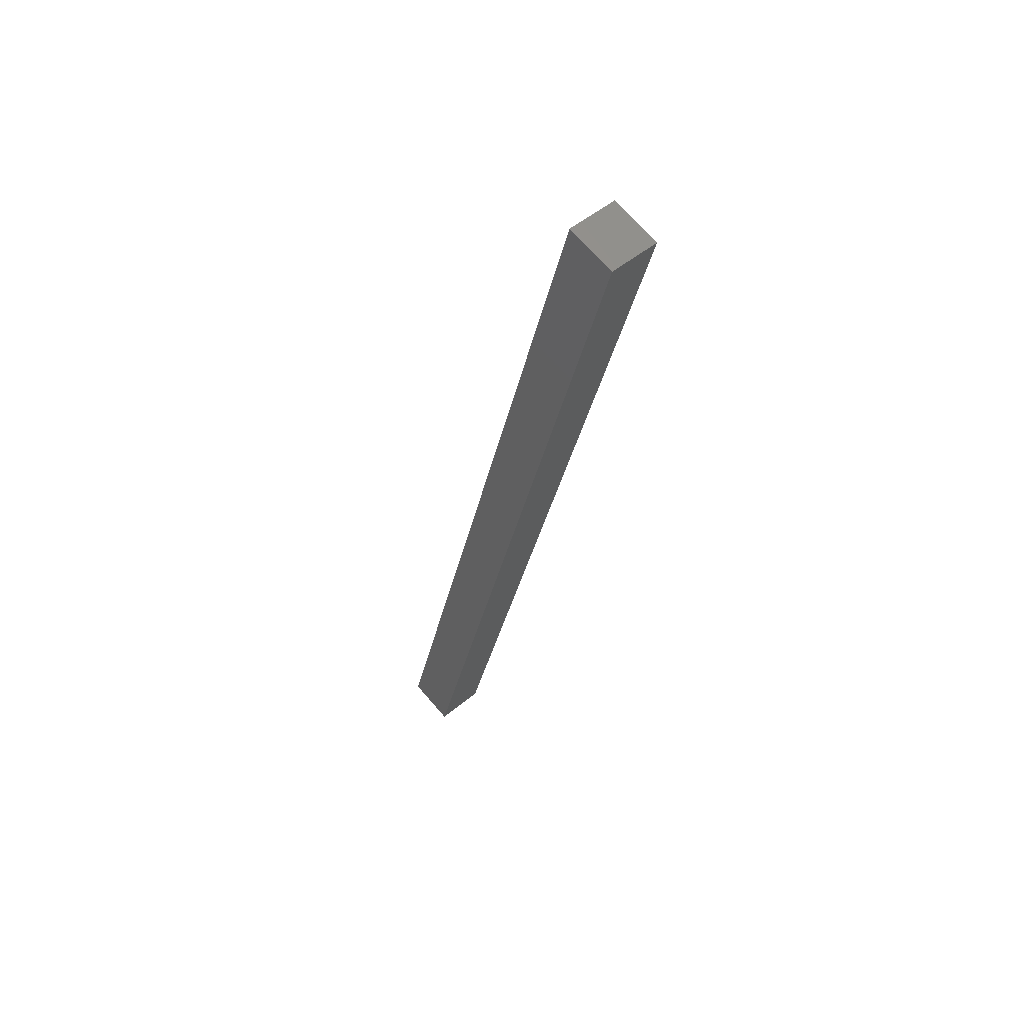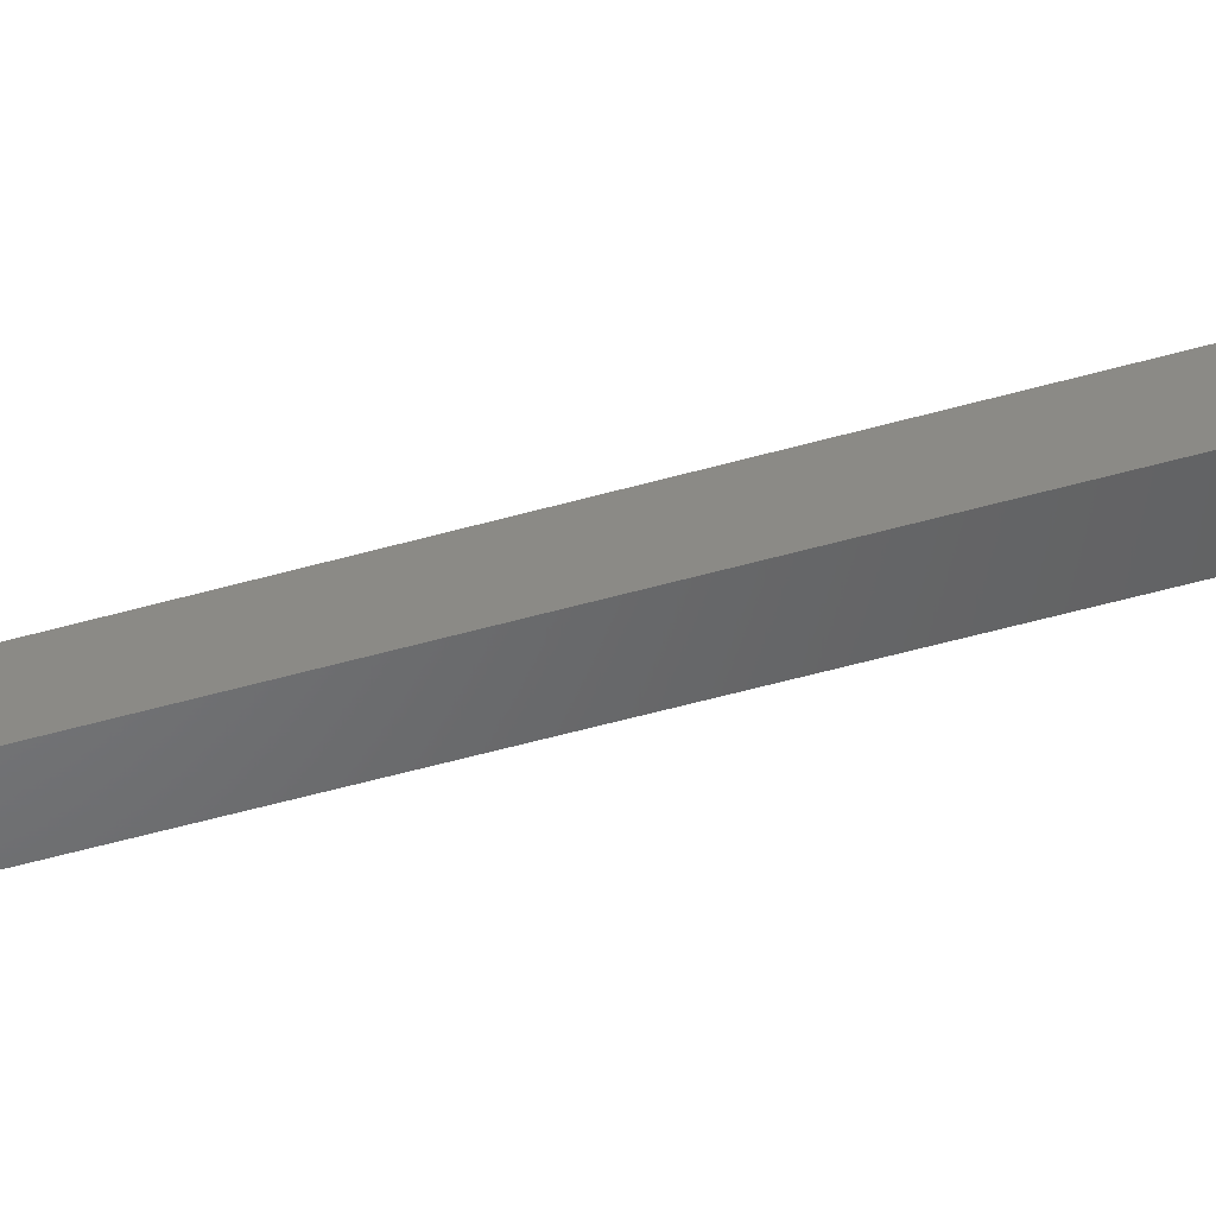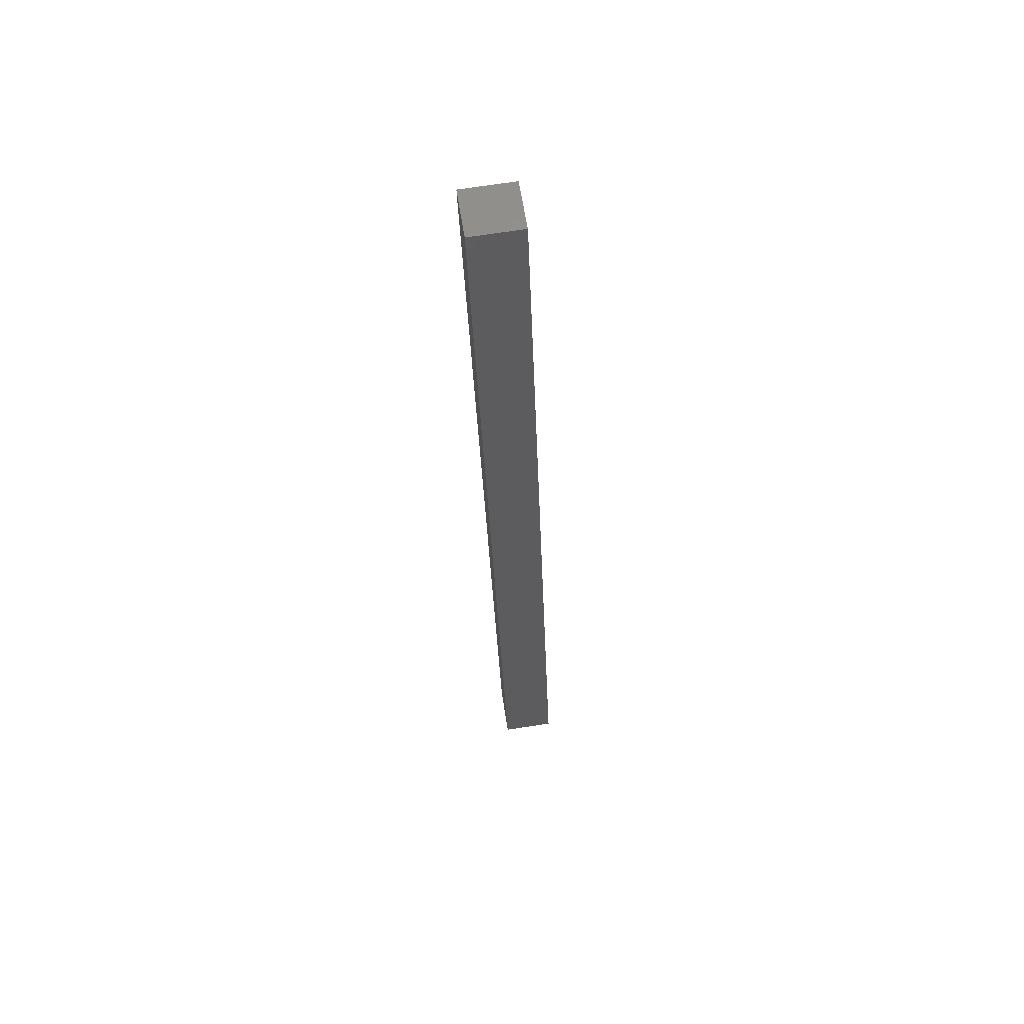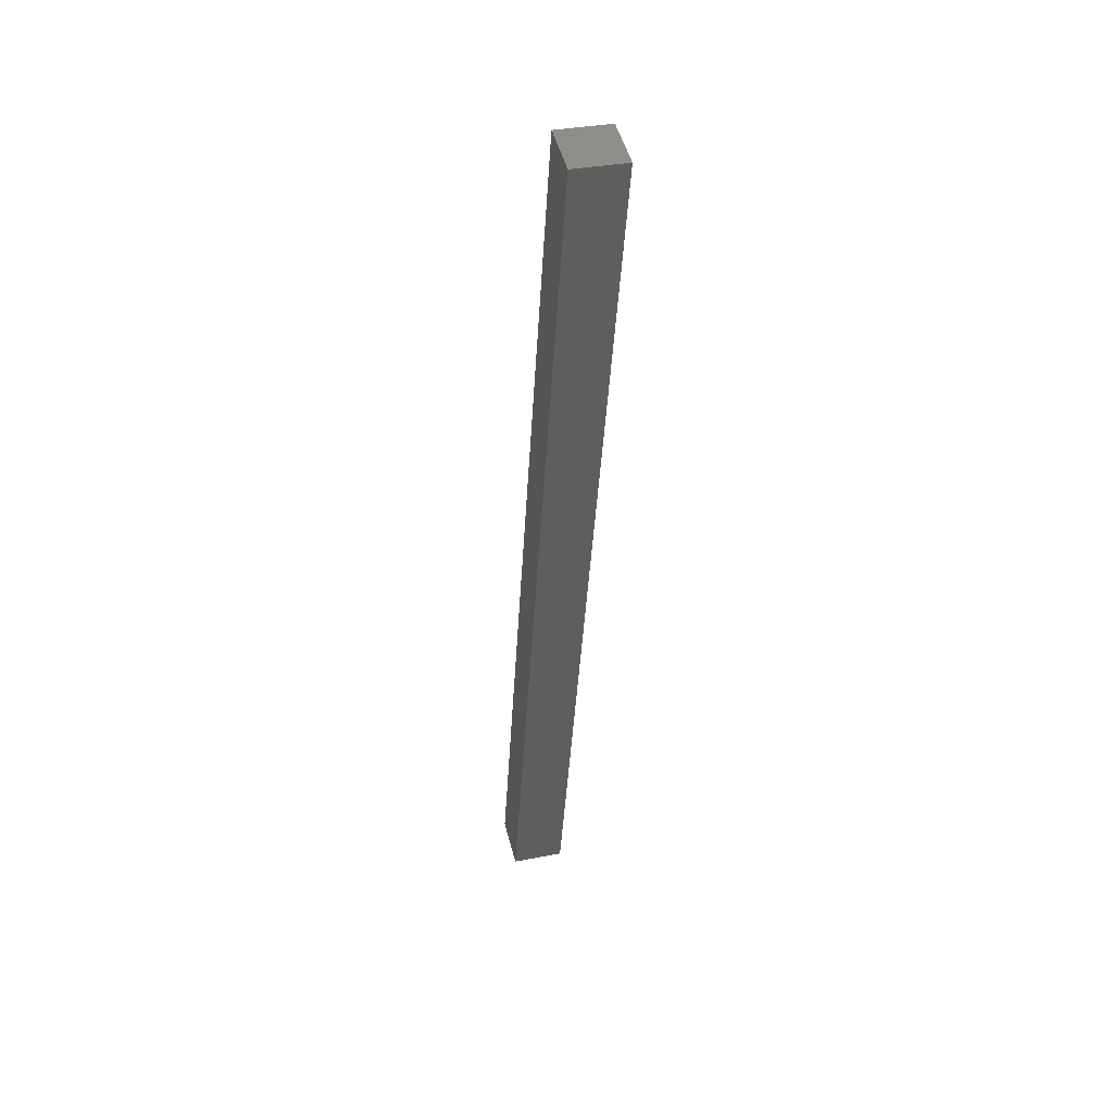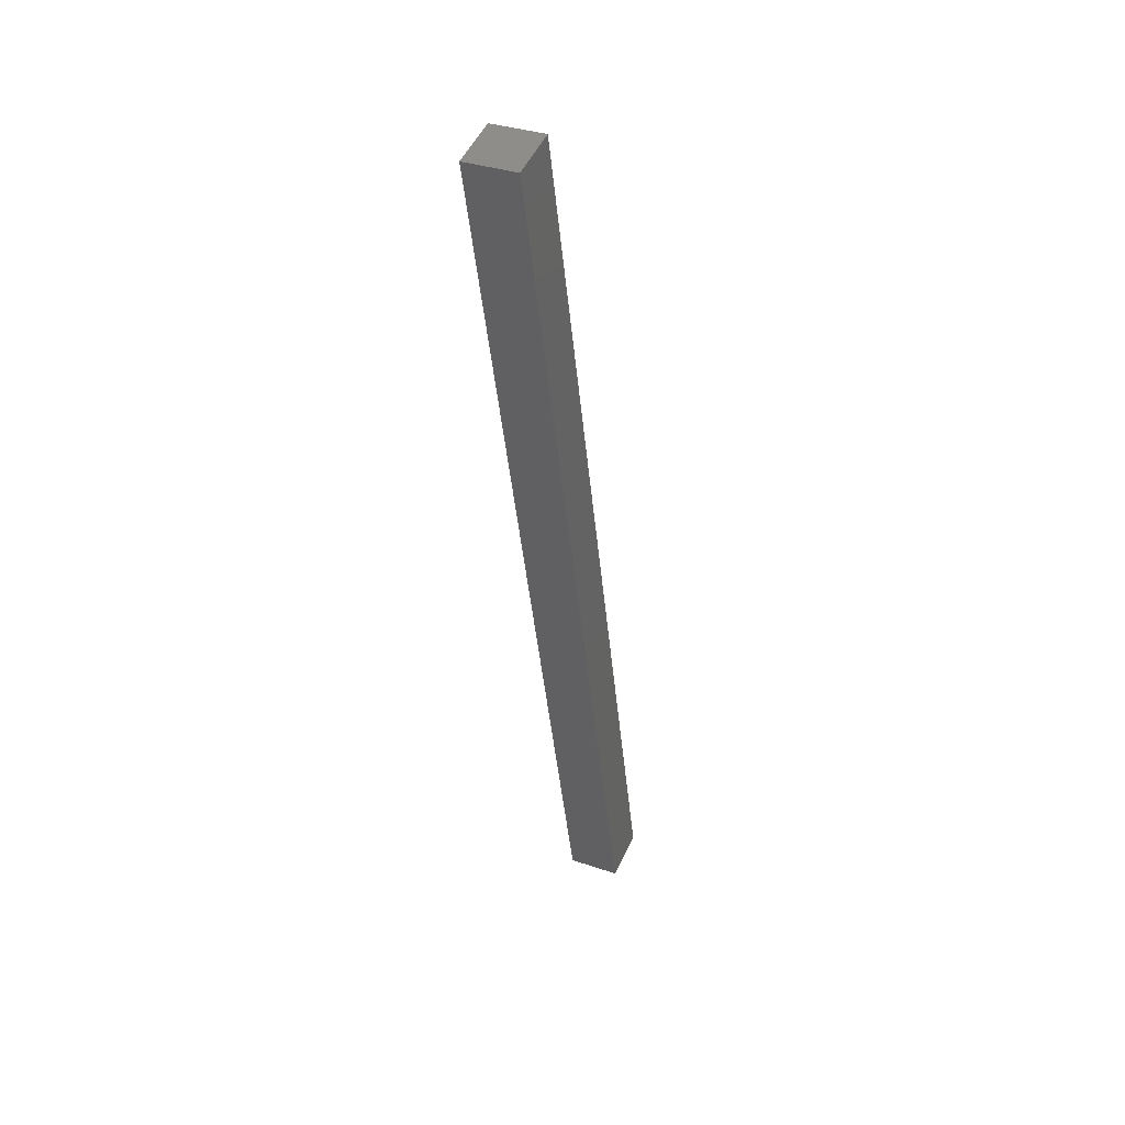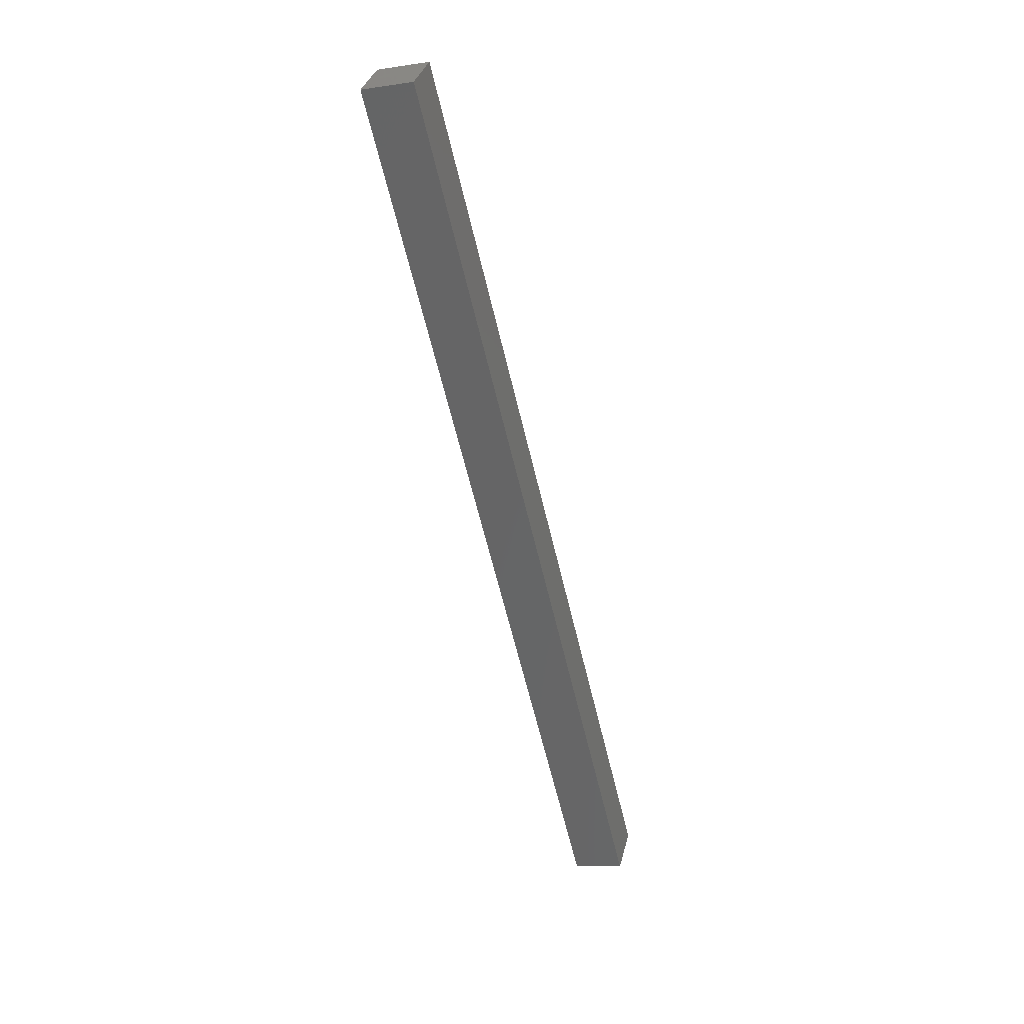
<metadata>
{"format":"stl","ext":"stl","renderer":"f3d","projection":"perspective","resolution":1024,"background":"white","views":[{"elev":70.0,"azim":-34.2,"up":"+Z"},{"elev":-55.3,"azim":-61.3,"up":"+Y"},{"elev":71.7,"azim":-92.0,"up":"+Z"},{"elev":34.6,"azim":82.1,"up":"+Z"},{"elev":35.1,"azim":121.2,"up":"+Z"},{"elev":34.1,"azim":-159.8,"up":"+Z"}]}
</metadata>
<code>
# stl→obj: 12 verts, 20 faces
v 8839 1029 5365
v 8944 1041 5810
v 8838 1041 5365
v 8943 1053 5810
v 8968 1044 5804
v 8970 1031 5804
v 8864 1032 5359
v 8865 1019 5359
v 8841 1016 5365
v 8862 1044 5359
v 8967 1056 5804
v 8946 1029 5810
f 1 2 3
f 3 2 4
f 5 6 7
f 7 6 8
f 1 7 9
f 9 7 8
f 7 10 5
f 5 10 11
f 7 1 10
f 10 1 3
f 3 4 10
f 10 4 11
f 12 5 2
f 12 6 5
f 5 11 2
f 2 11 4
f 9 8 12
f 12 8 6
f 2 1 12
f 12 1 9

</code>
